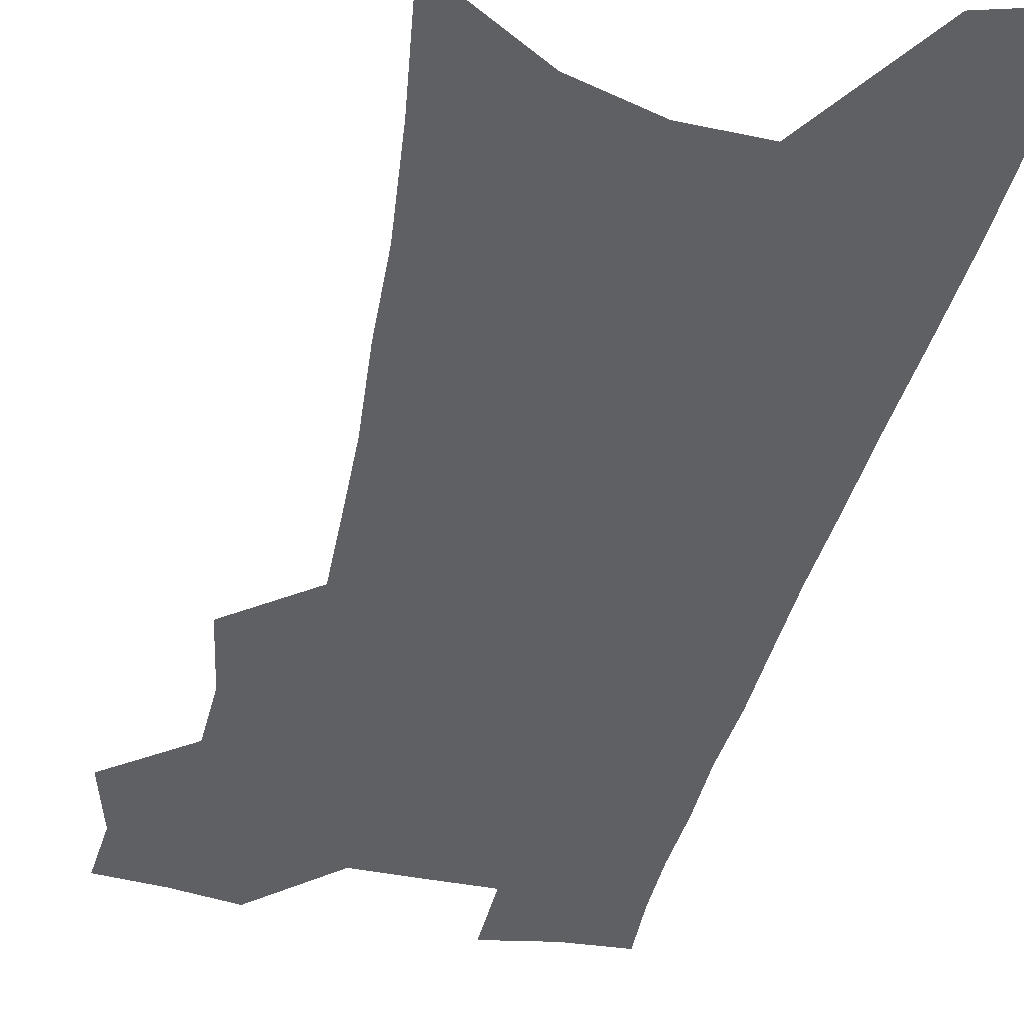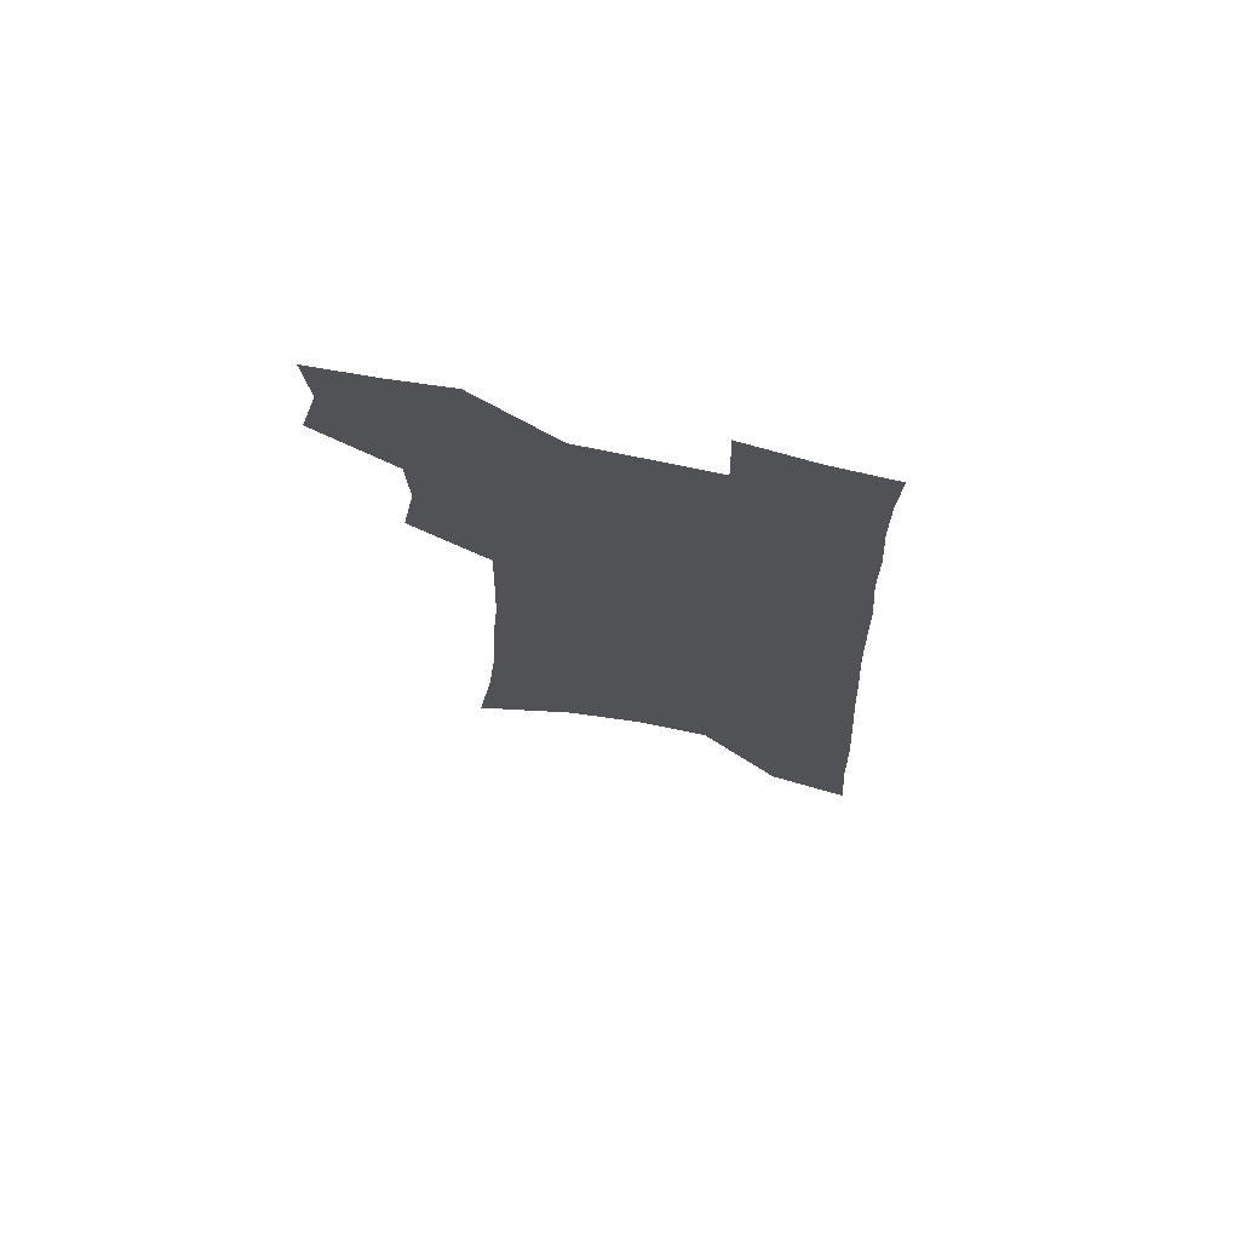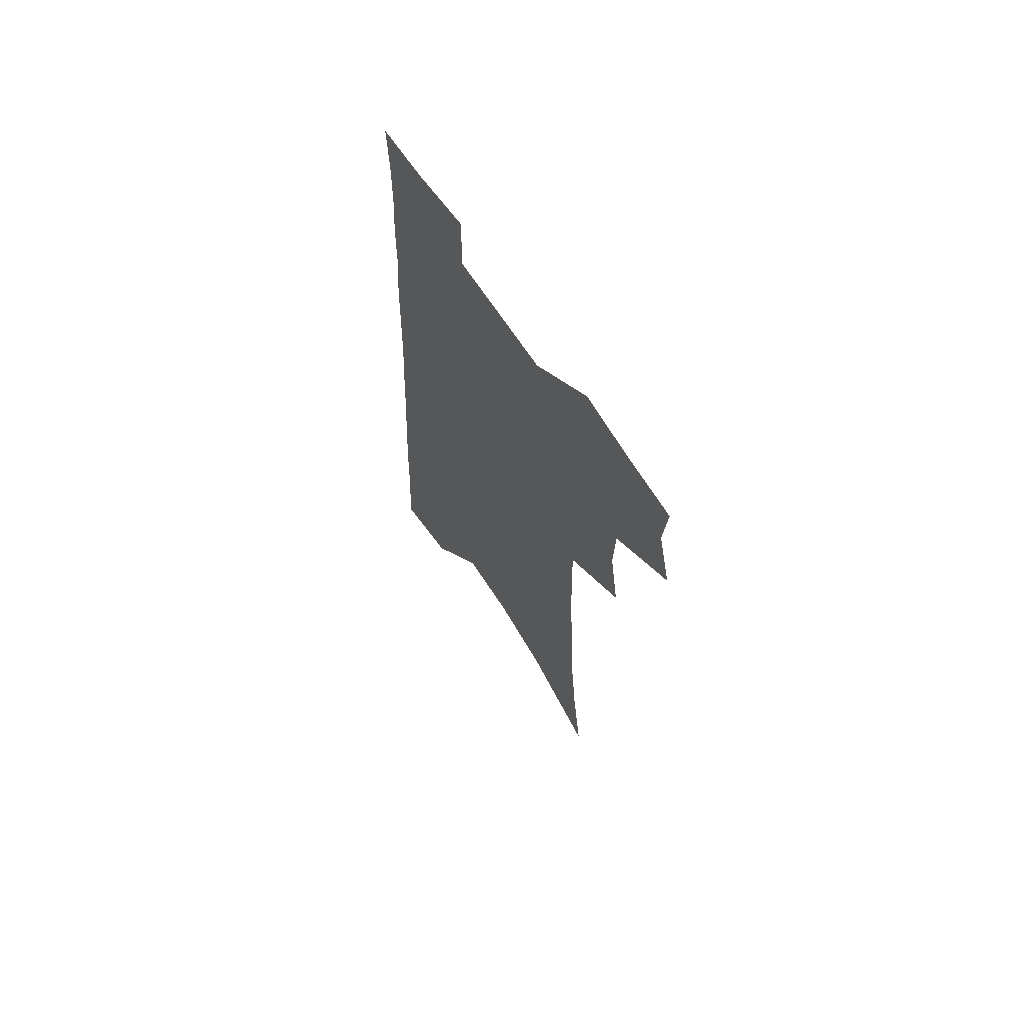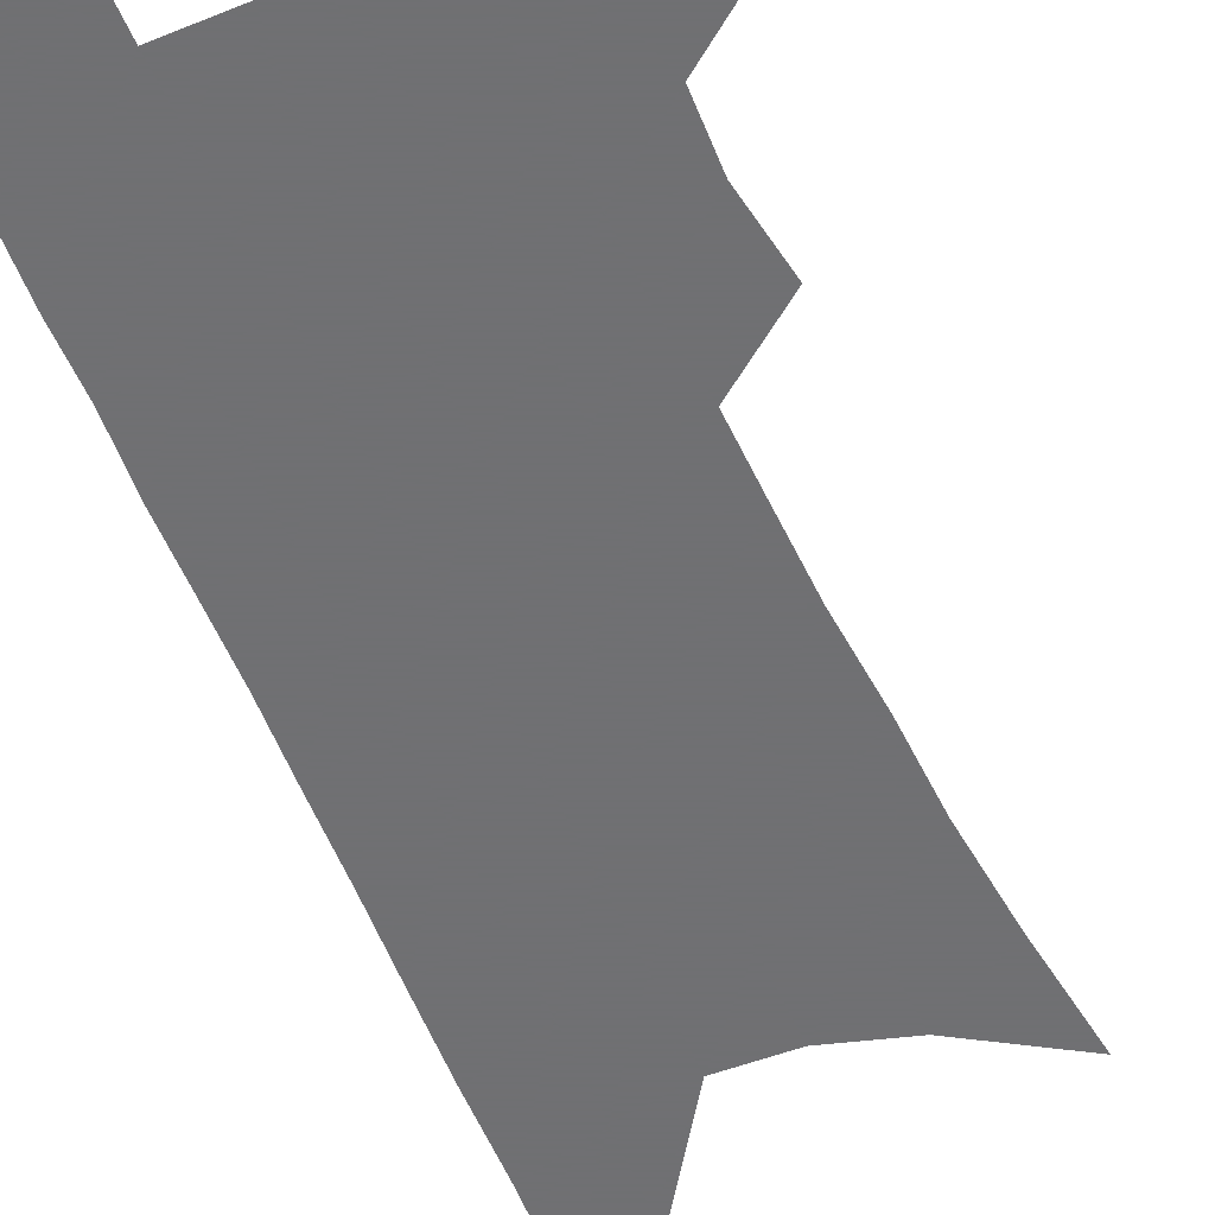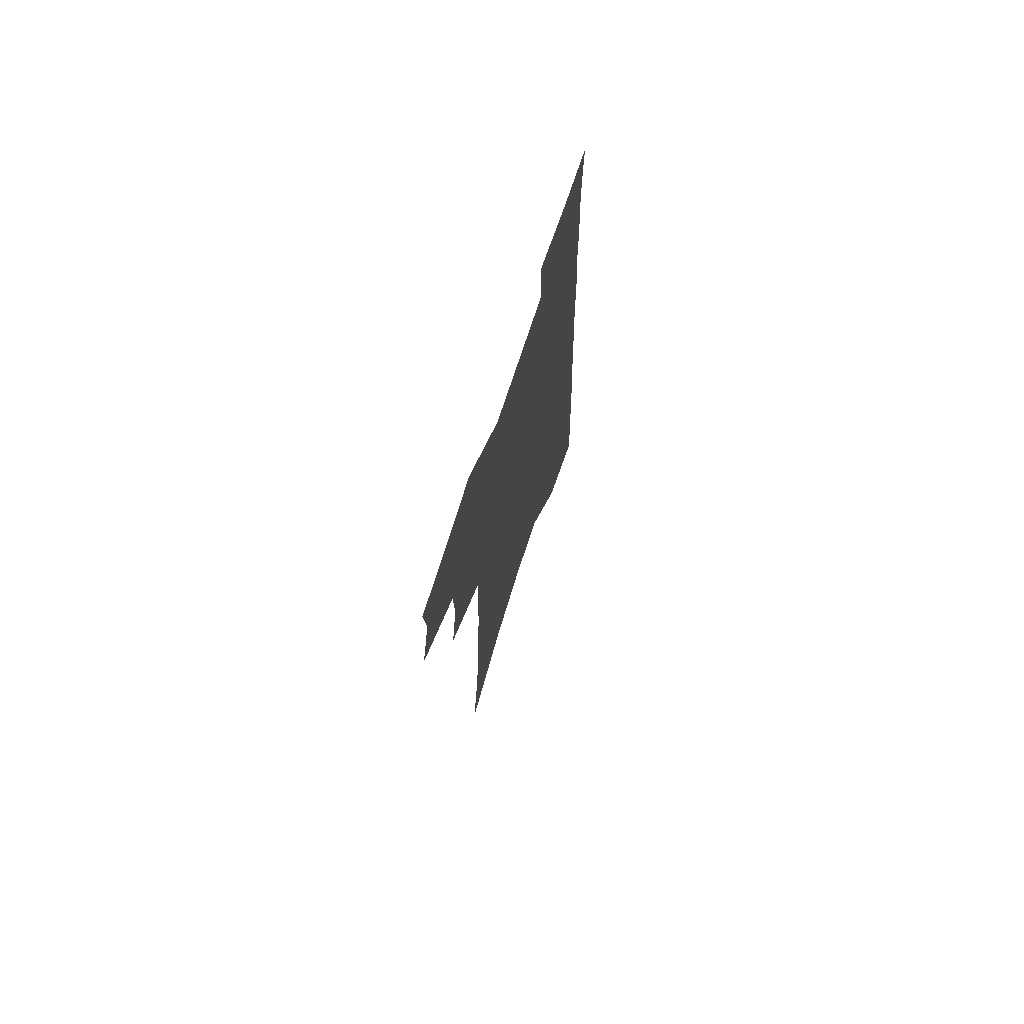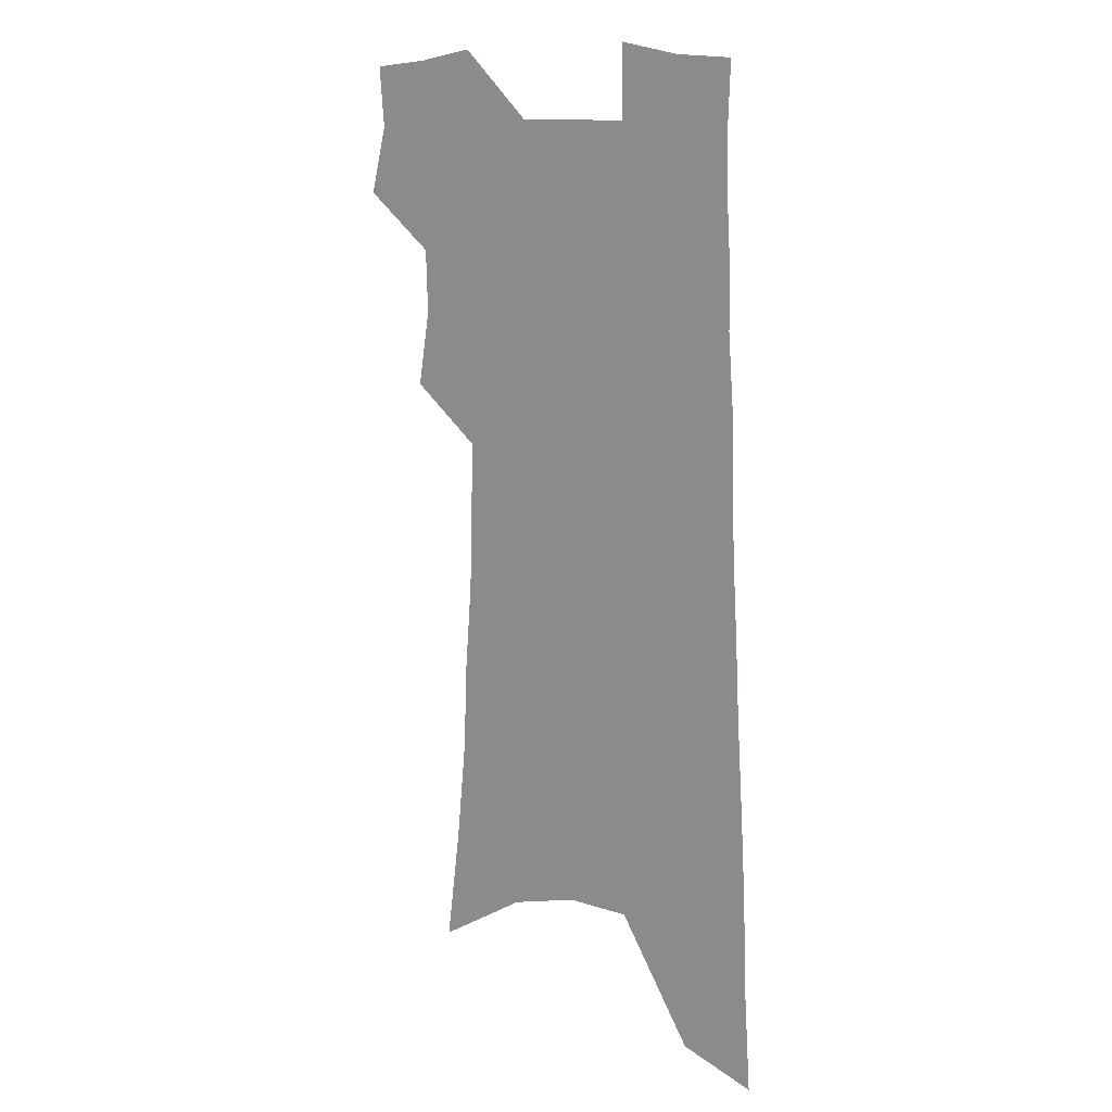
<metadata>
{"format":"obj","ext":"obj","renderer":"f3d","projection":"perspective","resolution":1024,"background":"white","views":[{"elev":-43.1,"azim":-12.2,"up":"+Z"},{"elev":73.6,"azim":12.2,"up":"+Y"},{"elev":68.0,"azim":-123.6,"up":"+Y"},{"elev":-55.0,"azim":-156.3,"up":"+Z"},{"elev":74.3,"azim":-71.7,"up":"+Y"},{"elev":13.2,"azim":40.3,"up":"+Y"}]}
</metadata>
<code>
v 491.4 499.2 0
v 498.6 526.7 0
v 496.5 551.5 0
v 517.3 419.8 0
v 522.6 450.8 0
v 521.7 476.7 0
v 527.5 504.5 0
v 525.2 528.7 0
v 521.9 554 0
v 530.4 173 0
v 536.8 220.9 0
v 541.1 263.1 0
v 542.5 298.9 0
v 545.5 335.6 0
v 546.4 367.3 0
v 547.2 397.3 0
v 550.7 428.1 0
v 550.8 454.4 0
v 552.3 480.9 0
v 552.6 505.8 0
v 550.6 530.6 0
v 546.4 558.5 0
v 571 198.3 0
v 572.5 238.4 0
v 573.1 274.7 0
v 573.2 308.2 0
v 575 343.1 0
v 576.1 374.7 0
v 576.7 403.8 0
v 576.8 430.6 0
v 577.2 456.7 0
v 577.9 482.1 0
v 578.7 506.7 0
v 576.8 531.2 0
v 601.8 207.6 0
v 601.3 243.5 0
v 601.5 280.8 0
v 601.5 314.5 0
v 601.7 346.1 0
v 602 376.4 0
v 602.3 406.3 0
v 602.7 433.7 0
v 602.9 459.1 0
v 602.6 483.1 0
v 602.6 507.4 0
v 601.8 531.7 0
v 630.3 208.6 0
v 629.3 247.5 0
v 628.6 282.6 0
v 628.1 315.5 0
v 627.5 347.4 0
v 627.8 374.9 0
v 627.1 406.7 0
v 627.1 433.2 0
v 626.6 459.3 0
v 627 483.2 0
v 626.7 508 0
v 626.5 532.1 0
v 626 561.3 0
v 662.8 159.4 0
v 659.9 203.4 0
v 658 242.5 0
v 656.2 279 0
v 655.6 311.6 0
v 653.7 345.4 0
v 653.6 374.3 0
v 654 402.2 0
v 652 431.8 0
v 652.1 457.5 0
v 651.8 482.8 0
v 650.8 508 0
v 651.1 531.9 0
v 652.6 556.7 0
v 695 150.5 0
v 692.2 192.8 0
v 690.8 230.5 0
v 688.6 267.7 0
v 686.3 303.2 0
v 684.5 336.5 0
v 682.5 368.4 0
v 681.5 398.2 0
v 680.7 426.7 0
v 678.5 455.4 0
v 678.1 481.1 0
v 676.5 507 0
v 676.1 531.5 0
v 677.1 555.6 0
f 6 7 1
f 1 7 2
f 7 8 2
f 2 8 3
f 8 9 3
f 16 17 4
f 4 17 5
f 17 18 5
f 5 18 6
f 18 19 6
f 6 19 7
f 19 20 7
f 7 20 8
f 20 21 8
f 8 21 9
f 21 22 9
f 10 23 11
f 23 24 11
f 11 24 12
f 24 25 12
f 12 25 13
f 25 26 13
f 13 26 14
f 26 27 14
f 14 27 15
f 27 28 15
f 15 28 16
f 28 29 16
f 16 29 17
f 29 30 17
f 17 30 18
f 30 31 18
f 18 31 19
f 31 32 19
f 19 32 20
f 32 33 20
f 20 33 21
f 33 34 21
f 21 34 22
f 23 35 24
f 35 36 24
f 24 36 25
f 36 37 25
f 25 37 26
f 37 38 26
f 26 38 27
f 38 39 27
f 27 39 28
f 39 40 28
f 28 40 29
f 40 41 29
f 29 41 30
f 41 42 30
f 30 42 31
f 42 43 31
f 31 43 32
f 43 44 32
f 32 44 33
f 44 45 33
f 33 45 34
f 45 46 34
f 35 47 36
f 47 48 36
f 36 48 37
f 48 49 37
f 37 49 38
f 49 50 38
f 38 50 39
f 50 51 39
f 39 51 40
f 51 52 40
f 40 52 41
f 52 53 41
f 41 53 42
f 53 54 42
f 42 54 43
f 54 55 43
f 43 55 44
f 55 56 44
f 44 56 45
f 56 57 45
f 45 57 46
f 57 58 46
f 60 61 47
f 47 61 48
f 61 62 48
f 48 62 49
f 62 63 49
f 49 63 50
f 63 64 50
f 50 64 51
f 64 65 51
f 51 65 52
f 65 66 52
f 52 66 53
f 66 67 53
f 53 67 54
f 67 68 54
f 54 68 55
f 68 69 55
f 55 69 56
f 69 70 56
f 56 70 57
f 70 71 57
f 57 71 58
f 71 72 58
f 58 72 59
f 72 73 59
f 60 74 61
f 74 75 61
f 61 75 62
f 75 76 62
f 62 76 63
f 76 77 63
f 63 77 64
f 77 78 64
f 64 78 65
f 78 79 65
f 65 79 66
f 79 80 66
f 66 80 67
f 80 81 67
f 67 81 68
f 81 82 68
f 68 82 69
f 82 83 69
f 69 83 70
f 83 84 70
f 70 84 71
f 84 85 71
f 71 85 72
f 85 86 72
f 72 86 73
f 86 87 73

</code>
